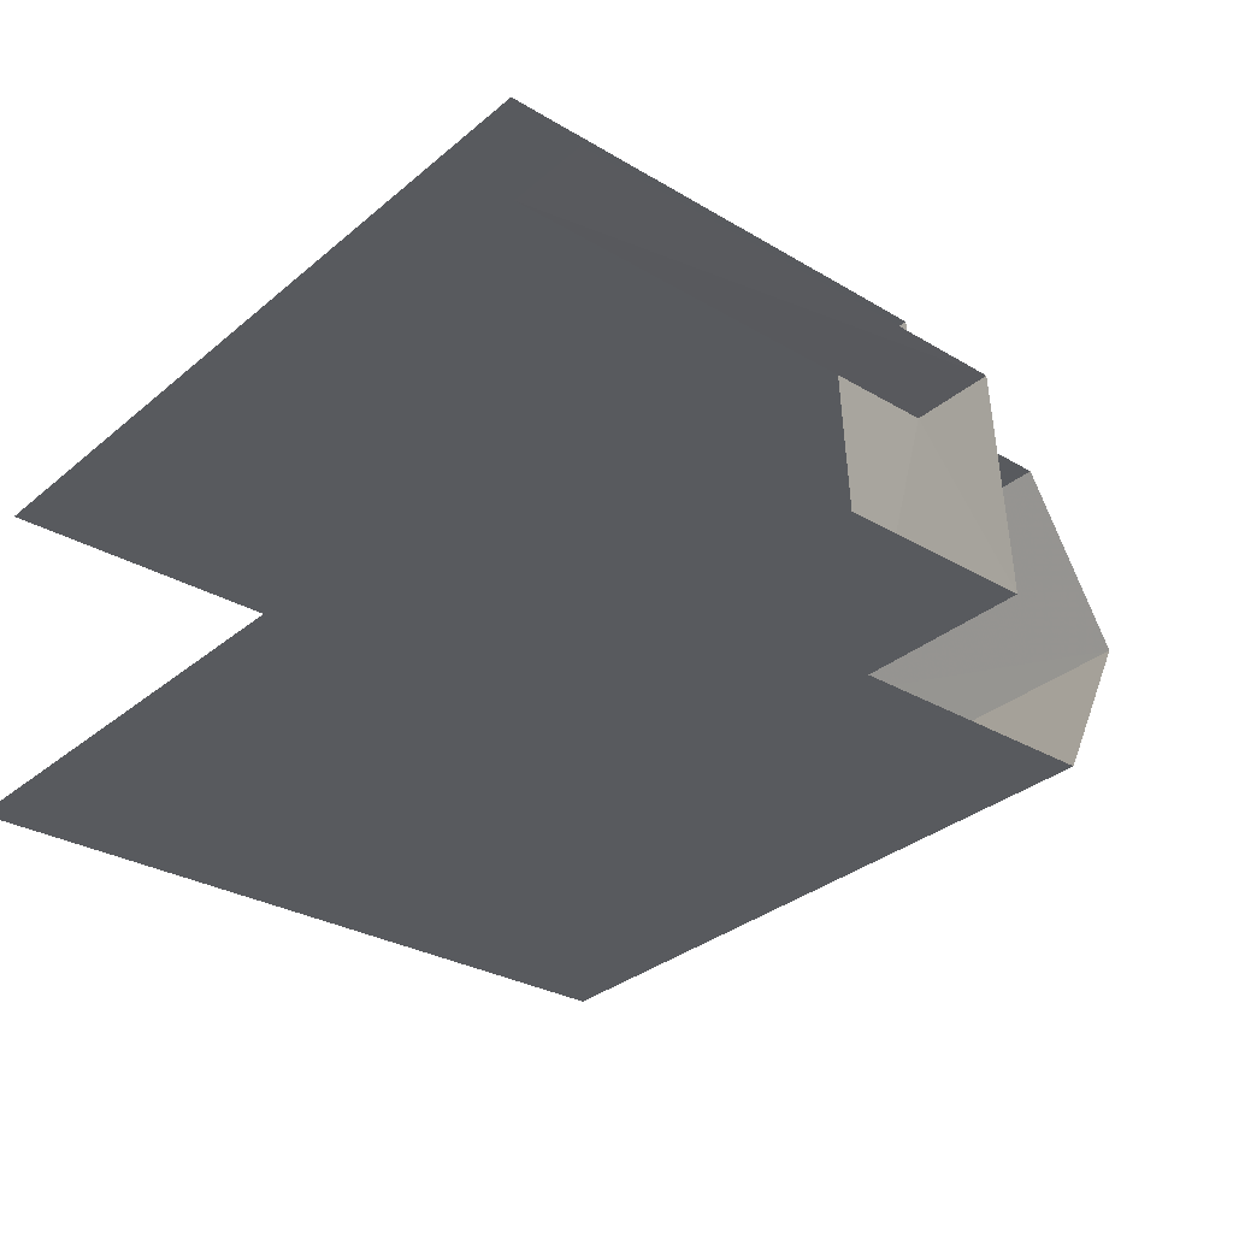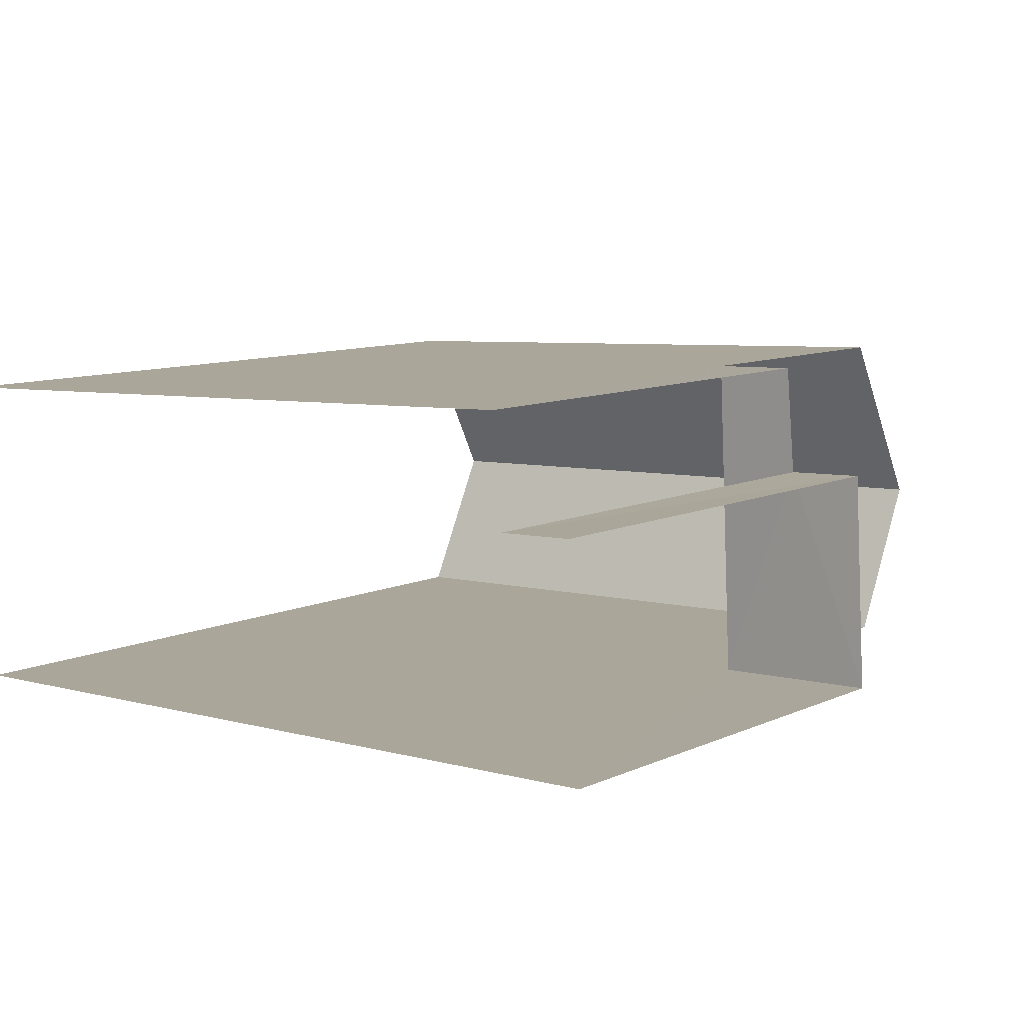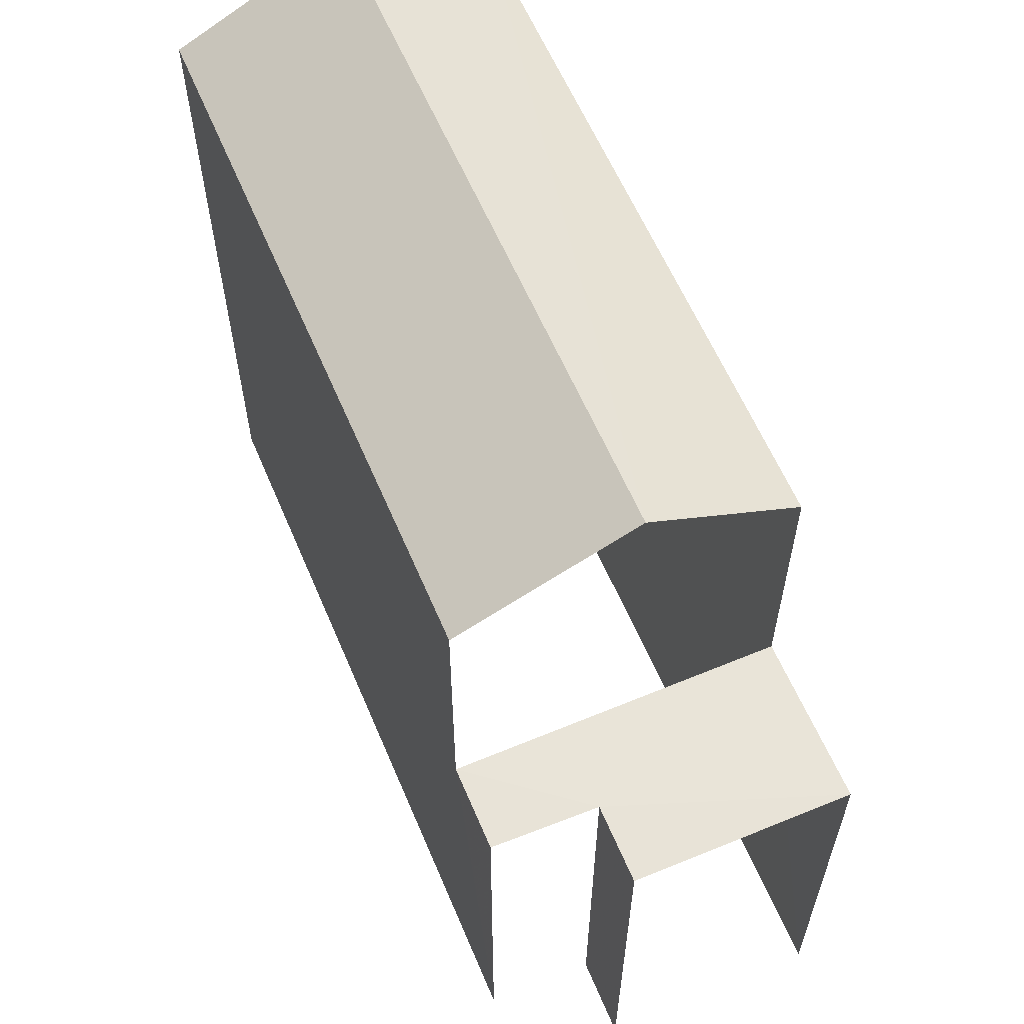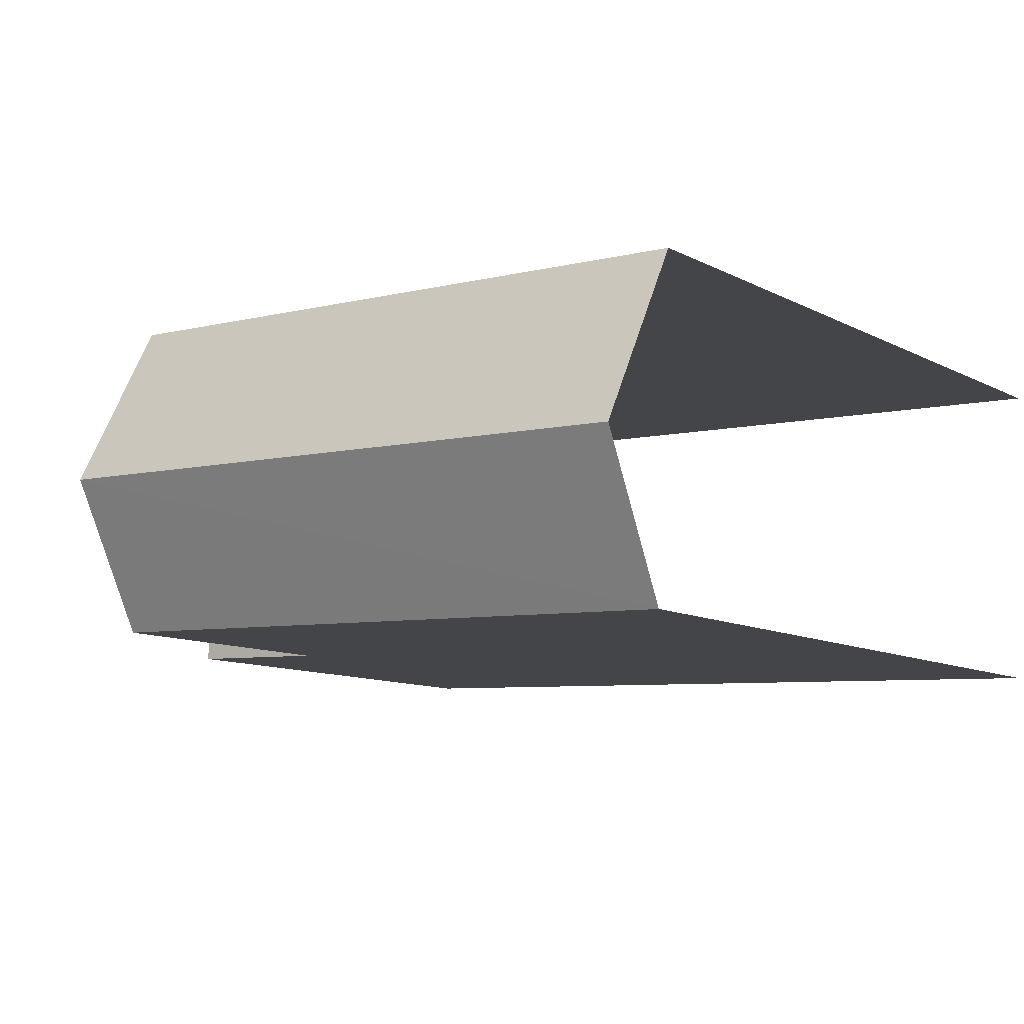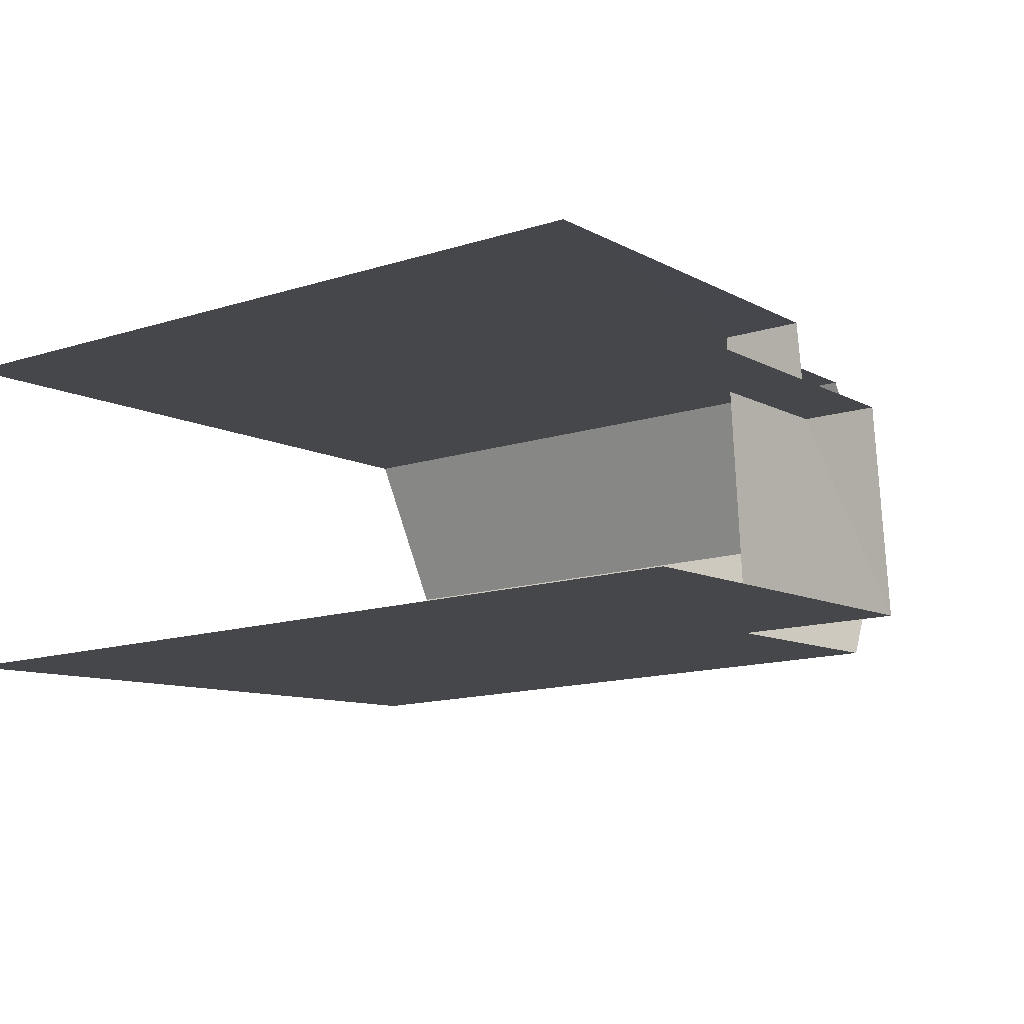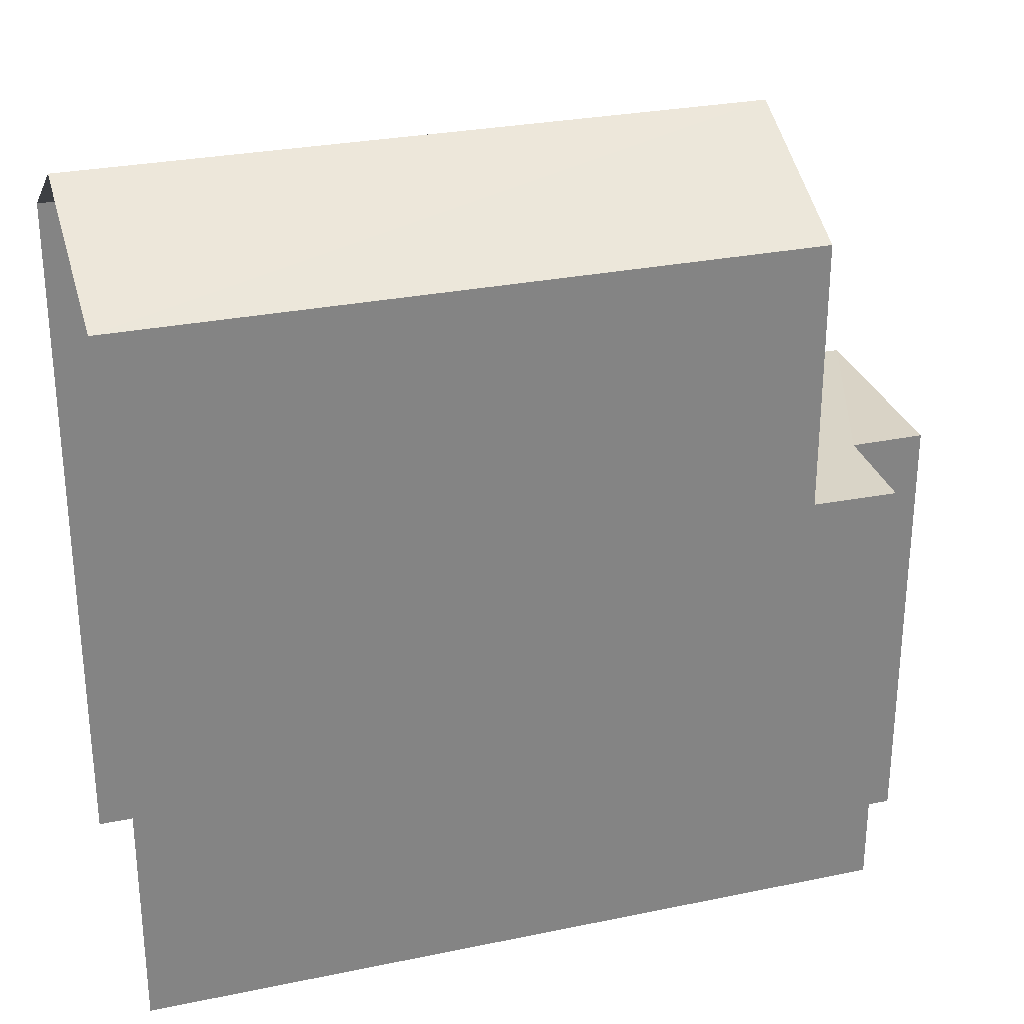
<metadata>
{"format":"obj","ext":"obj","renderer":"f3d","projection":"perspective","resolution":1024,"background":"white","views":[{"elev":-29.2,"azim":-131.5,"up":"+Y"},{"elev":10.0,"azim":-138.6,"up":"+Y"},{"elev":60.8,"azim":-115.9,"up":"+Z"},{"elev":-10.6,"azim":38.3,"up":"+Y"},{"elev":-9.2,"azim":-145.5,"up":"+Y"},{"elev":28.4,"azim":159.8,"up":"+Z"}]}
</metadata>
<code>
v -3.736e+05 -1.054e+05 21.01
v -3.736e+05 -1.054e+05 21.01
v -3.736e+05 -1.054e+05 21.01
v -3.736e+05 -1.054e+05 21.01
v -3.736e+05 -1.054e+05 21.01
v -3.736e+05 -1.054e+05 21.01
v -3.736e+05 -1.054e+05 26.69
v -3.736e+05 -1.054e+05 26.69
v -3.736e+05 -1.054e+05 26.69
v -3.736e+05 -1.054e+05 26.69
v -3.736e+05 -1.054e+05 26.69
v -3.736e+05 -1.054e+05 26.69
v -3.736e+05 -1.054e+05 31.07
v -3.736e+05 -1.054e+05 30.04
v -3.736e+05 -1.054e+05 31.07
v -3.736e+05 -1.054e+05 30.04
v -3.736e+05 -1.054e+05 30.04
v -3.736e+05 -1.054e+05 30.04
f 1 2 3
f 3 4 1
f 5 2 1
f 6 5 1
f 9 6 1
f 9 12 6
f 18 11 16
f 18 16 13
f 11 10 16
f 2 5 14
f 14 17 15
f 14 5 17
f 8 4 3
f 8 7 4
f 7 8 9
f 8 10 9
f 9 11 12
f 9 10 11
f 13 14 15
f 13 16 14
f 17 18 13
f 15 17 13
f 18 17 11
f 17 5 11
f 11 6 12
f 11 5 6
f 7 1 4
f 7 9 1
f 14 10 2
f 2 10 3
f 14 16 10
f 3 10 8

</code>
